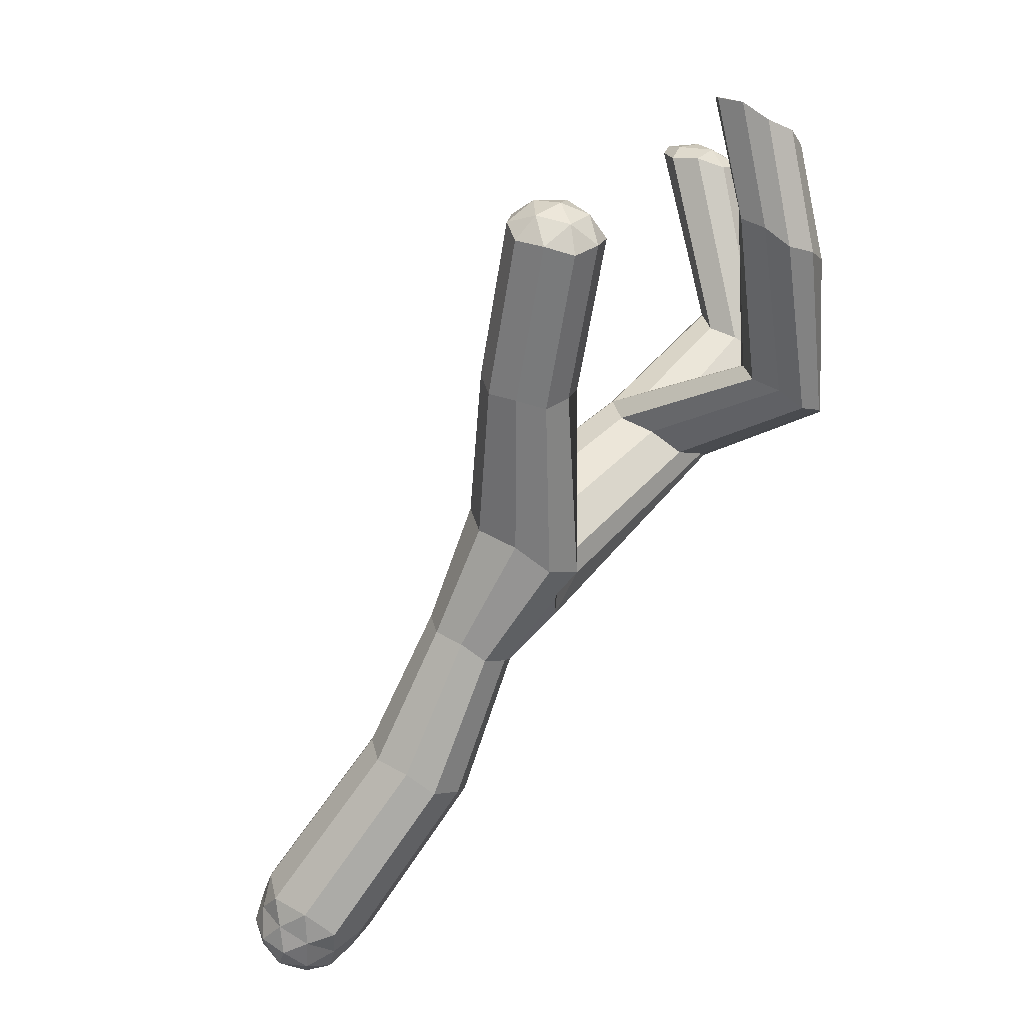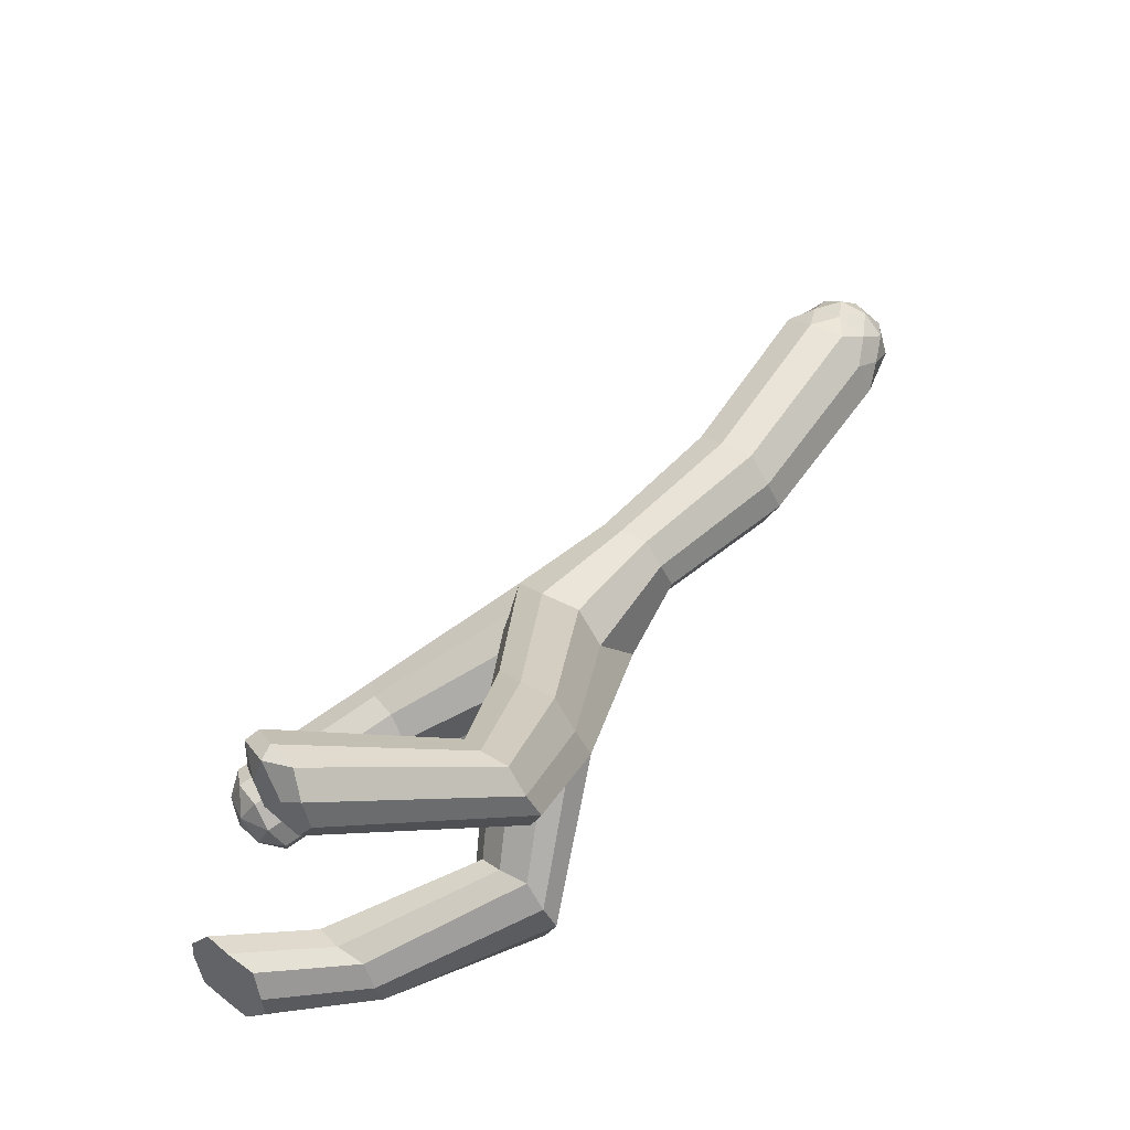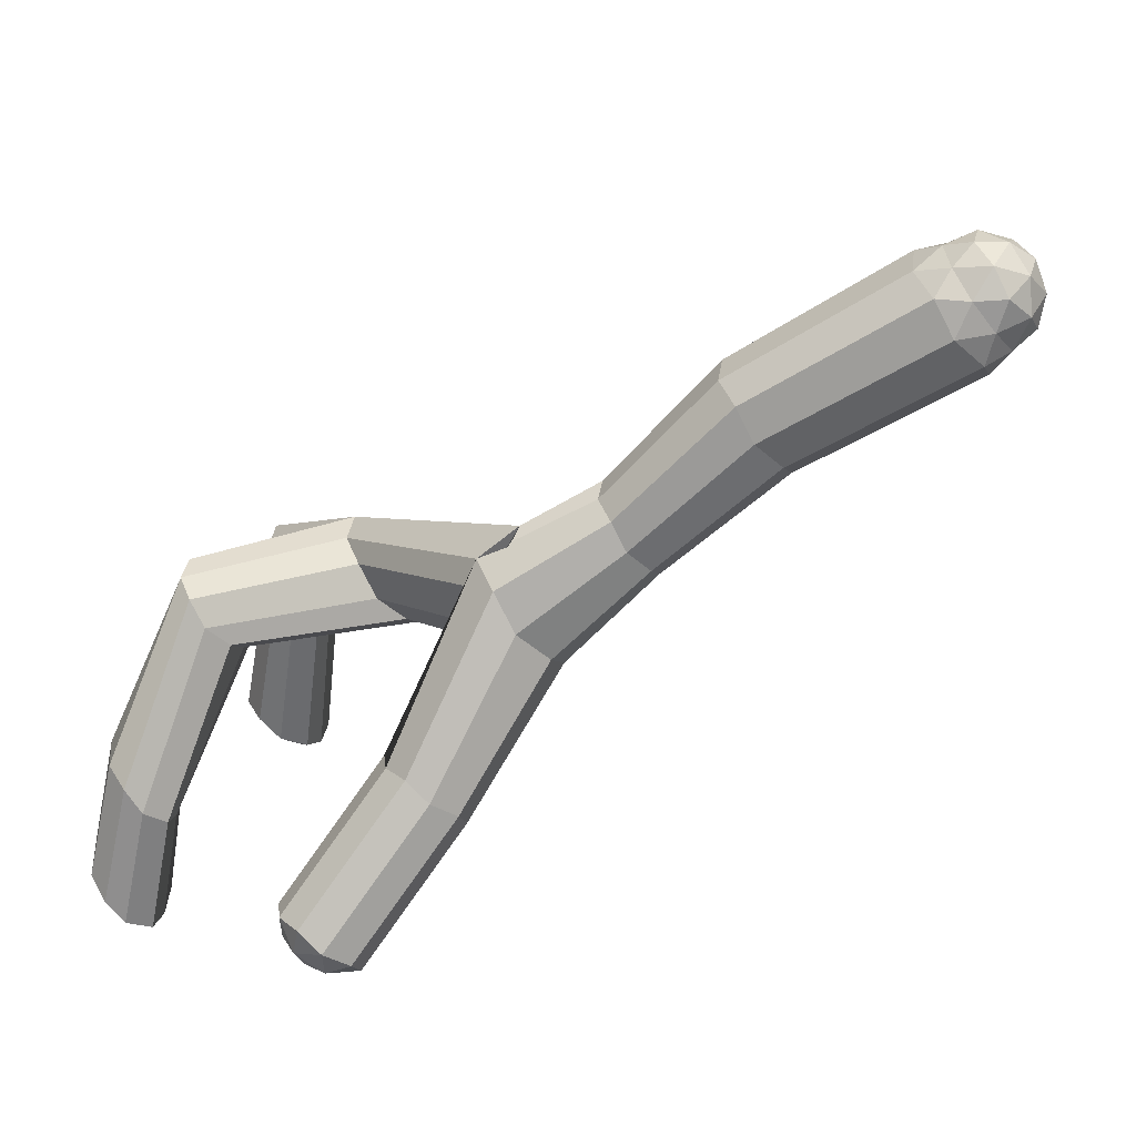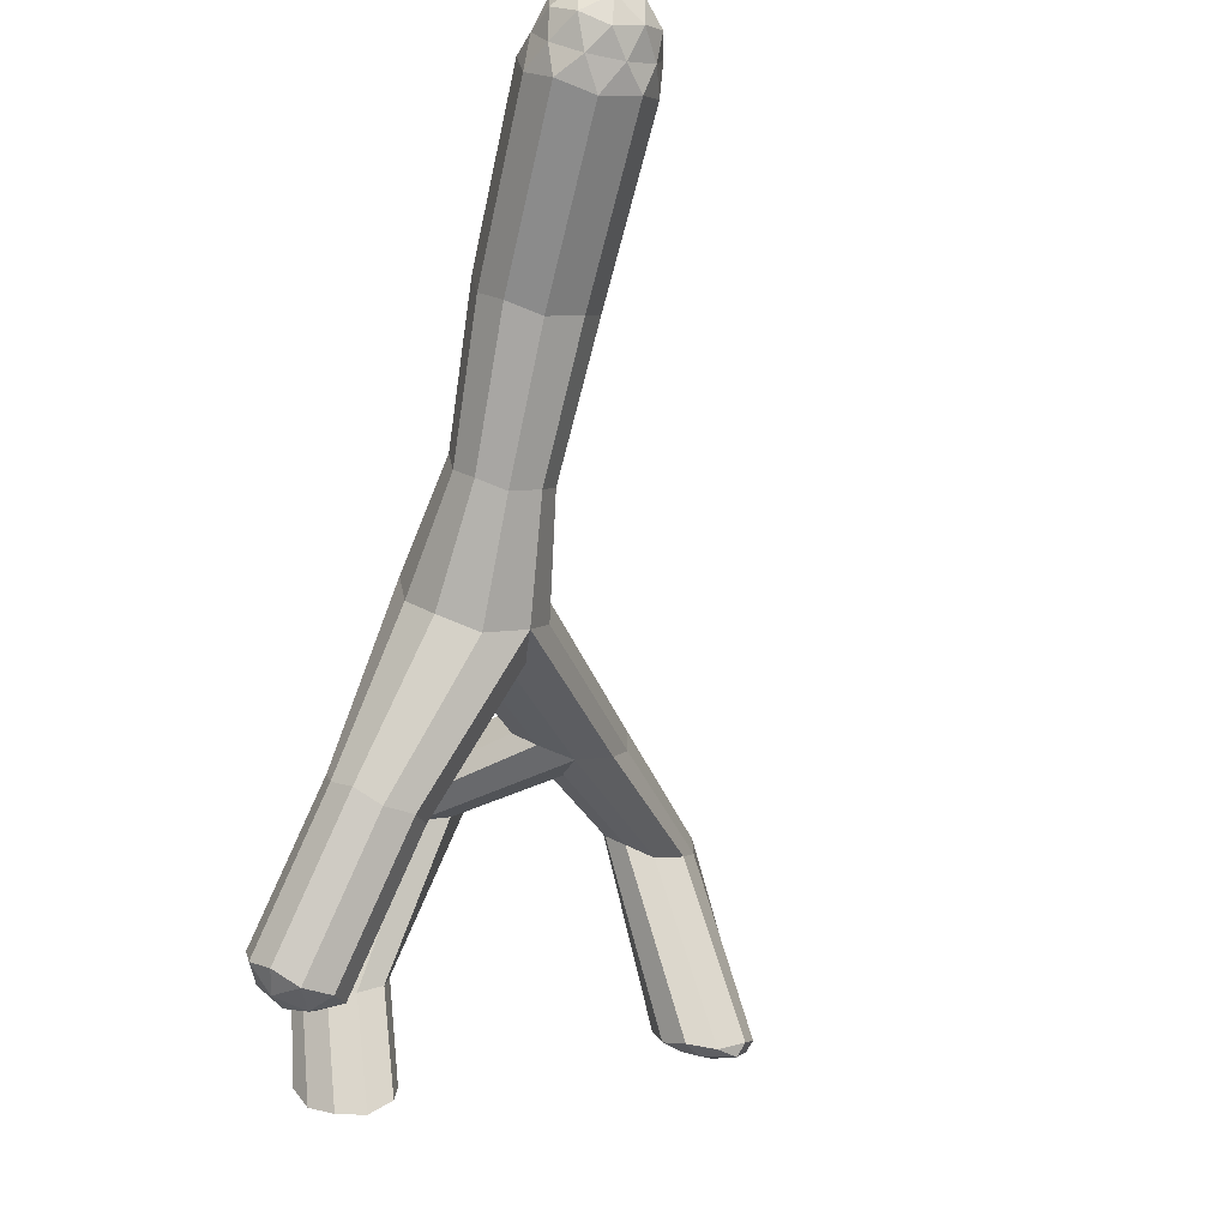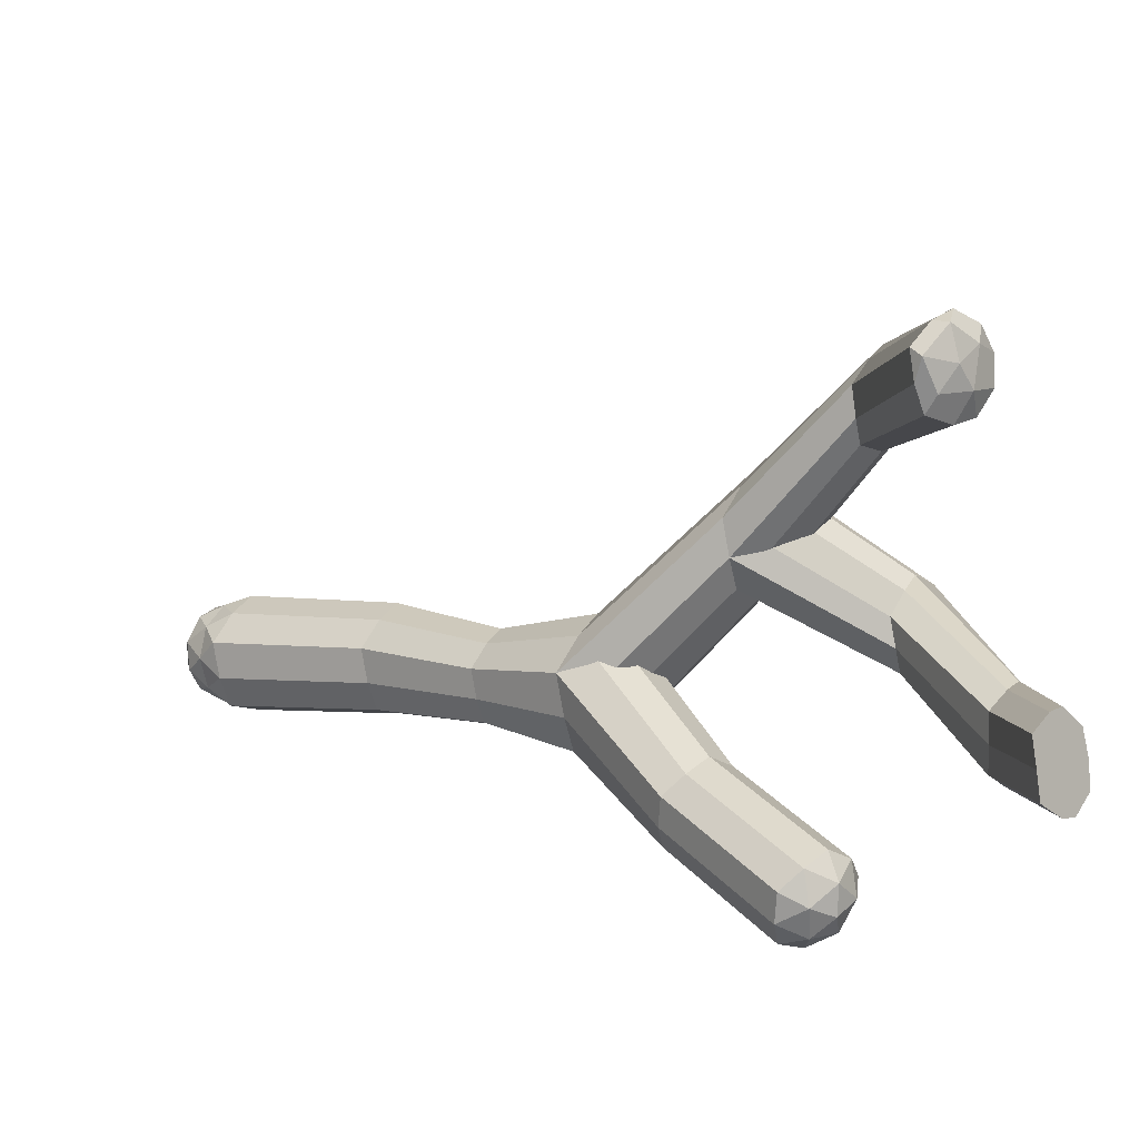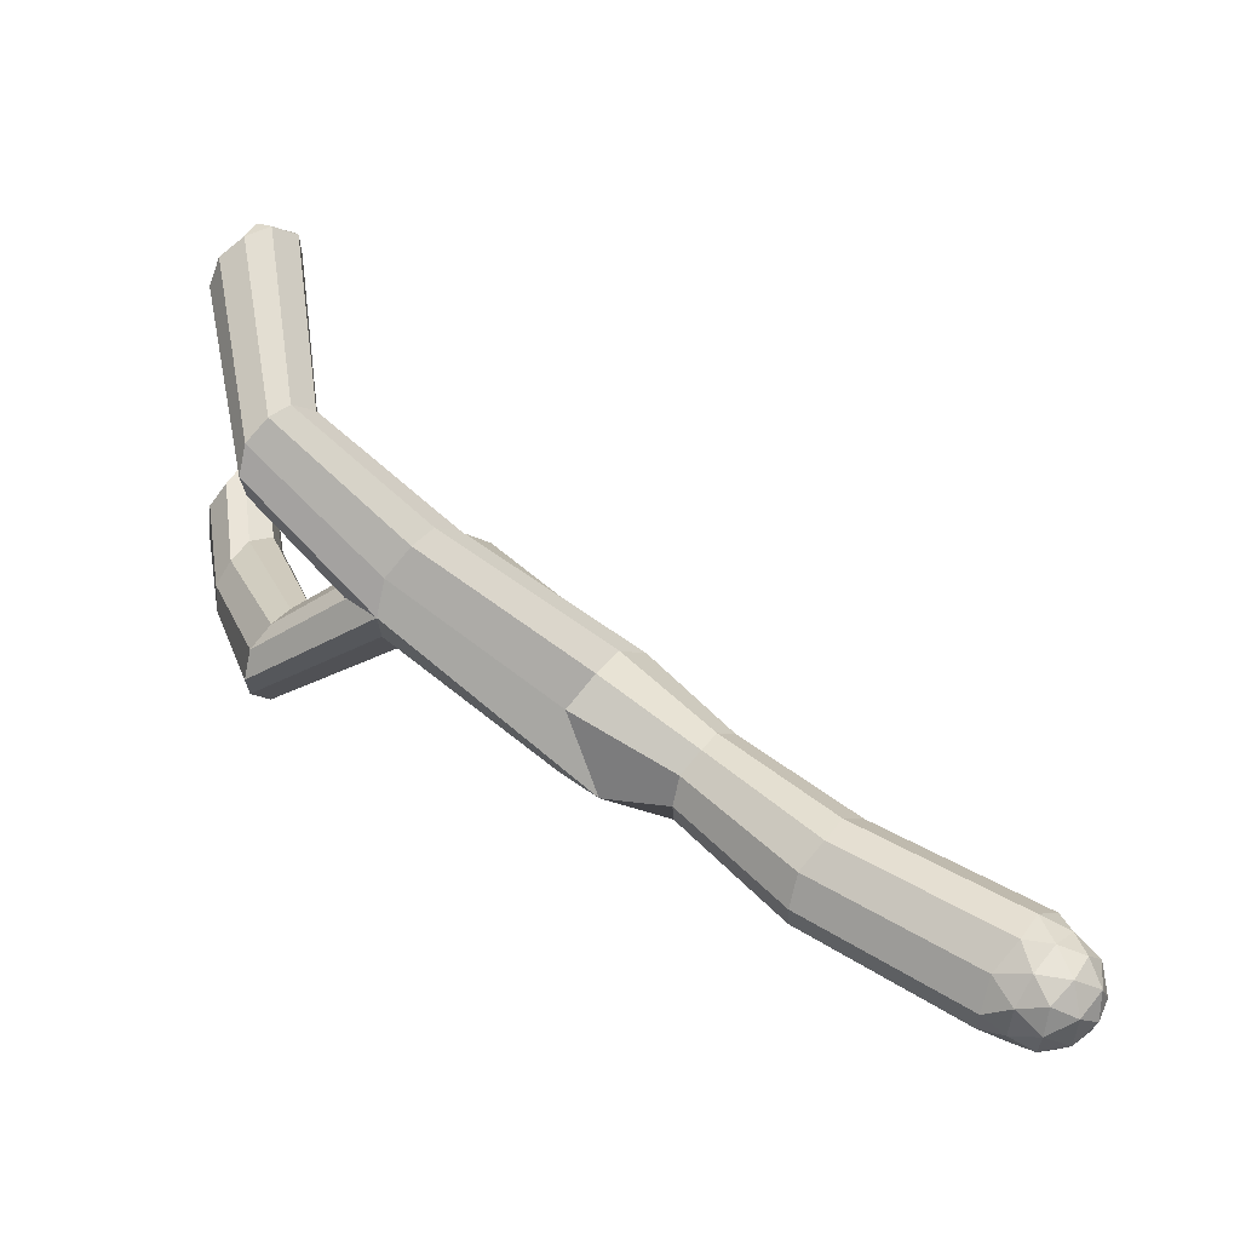
<metadata>
{"format":"obj","ext":"obj","renderer":"f3d","projection":"perspective","resolution":1024,"background":"white","views":[{"elev":-71.6,"azim":-154.8,"up":"+Y"},{"elev":60.9,"azim":-86.6,"up":"+Y"},{"elev":12.5,"azim":10.2,"up":"+Z"},{"elev":-33.5,"azim":70.1,"up":"+Z"},{"elev":-70.7,"azim":-173.5,"up":"+Z"},{"elev":41.7,"azim":3.3,"up":"+Y"}]}
</metadata>
<code>
o Cylinder.030
v -1.19 4.861 -0.5507
v -1.156 4.856 -0.6452
v -1.186 4.952 -0.593
v -1.252 4.925 -0.5046
v -1.262 4.812 -0.502
v -1.203 4.769 -0.5889
v -1.301 4.722 -0.559
v -1.256 4.708 -0.6477
v -1.195 4.766 -0.7022
v -1.177 4.856 -0.7434
v -1.242 4.803 -0.7985
v -1.289 4.717 -0.7422
v -1.355 4.689 -0.6537
v -1.4 4.685 -0.7597
v -1.317 4.742 -0.8376
v -1.304 4.863 -0.875
v -1.867 4.792 -1.144
v -1.855 4.905 -1.18
v -1.945 4.738 -1.071
v -2.249 4.839 -1.469
v -2.315 4.794 -1.407
v -2.239 4.934 -1.498
v -2.542 4.821 -1.744
v -2.635 4.757 -1.656
v -2.527 4.957 -1.786
v -2.792 4.677 -2.193
v -3.099 5.31 -1.761
v -3.086 5.427 -1.797
v -3.179 5.255 -1.685
v -3.506 5.743 -1.814
v -3.576 4.988 -1.788
v -3.566 5.083 -1.817
v -3.641 4.943 -1.726
v -3.755 4.865 -2.33
v -3.811 4.798 -2.284
v -3.843 4.936 -2.704
v -3.762 4.963 -2.339
v -3.773 5.05 -2.295
v -3.84 5.036 -2.695
v -3.842 5.116 -2.635
v -3.905 5.145 -2.562
v -3.955 5.121 -2.478
v -3.84 5.084 -2.23
v -3.615 5.239 -1.733
v -3.887 5.071 -2.145
v -3.66 5.252 -1.644
v -3.937 4.994 -2.108
v -3.721 5.195 -1.59
v -3.939 4.898 -2.087
v -4.013 5.043 -2.454
v -4.026 4.944 -2.45
v -4.015 4.872 -2.52
v -3.957 4.829 -2.59
v -3.92 4.818 -2.141
v -3.738 5.012 -1.585
v -3.858 4.771 -2.201
v -3.688 4.941 -1.637
v -3.237 5.253 -1.575
v -2.701 4.755 -1.529
v -3.298 5.339 -1.512
v -3.626 5.7 -1.669
v -3.682 5.771 -1.624
v -3.574 5.699 -1.754
v -3.789 5.935 -2.301
v -3.717 5.942 -2.371
v -3.85 6.003 -2.26
v -3.779 6.031 -2.363
v -3.673 6.048 -2.42
v -3.741 6.12 -2.388
v -3.811 6.146 -2.3
v -3.728 6.23 -2.355
v -3.861 6.093 -2.215
v -3.827 6.184 -2.238
v -3.671 5.954 -1.636
v -3.75 6.243 -2.264
v -3.608 6.011 -1.689
v -3.679 6.235 -2.335
v -3.556 5.995 -1.774
v -3.61 6.179 -2.38
v -3.494 5.935 -1.826
v -3.612 6.085 -2.417
v -3.638 6.16 -2.42
v -3.496 5.837 -1.847
v -3.634 5.988 -2.404
v -3.078 5.547 -1.766
v -2.517 5.095 -1.75
v -3.147 5.619 -1.693
v -3.559 5.18 -1.792
v -3.202 5.636 -1.584
v -2.597 5.179 -1.666
v -2.288 5.09 -1.414
v -2.661 5.198 -1.539
v -2.884 4.919 -2.218
v -2.959 4.938 -2.155
v -2.803 4.864 -2.24
v -3.184 4.791 -2.657
v -3.259 4.81 -2.593
v -3.279 4.729 -2.648
v -3.102 4.736 -2.679
v -3.187 4.685 -2.699
v -3.085 4.637 -2.68
v -3.264 4.631 -2.664
v -3.18 4.575 -2.671
v -3.167 4.503 -2.585
v -3.268 4.551 -2.604
v -3.092 4.549 -2.632
v -3.316 4.573 -2.503
v -3.329 4.646 -2.59
v -3.242 4.508 -2.517
v -2.942 4.635 -2.079
v -3.016 4.701 -2.065
v -2.867 4.631 -2.146
v -3.045 4.797 -2.055
v -2.772 4.855 -1.456
v -2.641 4.853 -1.352
v -2.411 4.862 -1.267
v -2.059 4.82 -0.9043
v -2.361 4.792 -1.318
v -2.413 4.956 -1.23
v -2.062 4.931 -0.8602
v -2.394 5.045 -1.271
v -2.04 5.037 -0.9092
v -2.333 5.103 -1.325
v -2.748 5.116 -1.462
v -3.027 4.879 -2.109
v -3.278 5.565 -1.517
v -3.3 5.454 -1.466
v -3.689 5.866 -1.592
v -3.74 5.105 -1.548
v -3.326 4.751 -2.548
v -3.345 4.669 -2.493
v -1.967 5.106 -0.9739
v -1.423 5.077 -0.656
v -1.914 5.09 -1.079
v -1.366 5.06 -0.7682
v -1.847 5.02 -1.15
v -1.295 4.986 -0.8431
v -2.232 5.031 -1.473
v -1.262 5.013 -0.749
v -1.232 4.917 -0.8011
v -1.179 4.949 -0.7063
v -1.228 5.019 -0.6548
v -1.322 5.055 -0.6621
v -1.275 5.018 -0.5657
v -1.34 4.973 -0.5042
v -1.388 5.028 -0.5736
v -1.435 4.941 -0.5173
v -1.501 5.004 -0.587
v -1.524 4.89 -0.5348
v -1.522 4.772 -0.5817
v -1.445 4.828 -0.5147
v -1.351 4.878 -0.4746
v -1.357 4.781 -0.4998
v -1.414 4.732 -0.5668
v -1.459 4.683 -0.647
v -2 4.736 -0.9655
v -2.786 4.765 -2.241
v -3.907 4.867 -2.669
f 2 1 6
f 1 2 3
f 1 3 4
f 1 4 5
f 1 5 6
f 6 5 7
f 6 7 8
f 9 6 8
f 9 2 6
f 10 2 9
f 10 9 11
f 11 9 12
f 9 8 12
f 12 13 14
f 8 13 12
f 12 14 15
f 11 12 15
f 11 15 16
f 16 15 17 18
f 15 14 19 17
f 18 17 20 22
f 17 19 21 20
f 20 21 24 23
f 22 20 23 25
f 24 23 27 29
f 23 24 112 26
f 23 25 28 27
f 25 23 26 157
f 28 27 31 32
f 27 28 83 30
f 27 29 33 31
f 29 27 30 63
f 32 31 34 37
f 31 33 35 34
f 34 35 158 36
f 37 34 36 39
f 88 32 37 38
f 38 37 39 40
f 39 36 158 53 52 51 50 42 41 40
f 43 38 40 41
f 45 43 41 42
f 44 88 38 43
f 46 44 43 45
f 48 46 45 47
f 47 45 42 50
f 129 48 47 49
f 49 47 50 51
f 54 49 51 52
f 56 54 52 53
f 55 129 49 54
f 57 55 54 56
f 33 57 56 35
f 35 56 53 158
f 58 60 55 57
f 29 58 57 33
f 59 24 29 58
f 114 59 58 60
f 60 58 61 62
f 58 29 63 61
f 62 61 64 66
f 61 63 65 64
f 65 67 64
f 67 66 64
f 65 84 68 67
f 68 67 69
f 67 70 69
f 72 66 67 70
f 75 73 70 71
f 70 71 69
f 72 70 73
f 74 128 72 73
f 76 74 73 75
f 78 76 75 77
f 75 71 77
f 80 78 77 79
f 79 77 71 82
f 83 80 79 81
f 79 82 81
f 84 81 82 68
f 82 68 69
f 71 82 69
f 30 83 81 84
f 63 30 84 65
f 28 85 80 83
f 85 87 78 80
f 86 90 87 85
f 25 86 85 28
f 85 28 32 88
f 87 85 88 44
f 89 87 44 46
f 90 92 89 87
f 87 89 76 78
f 91 138 86 90
f 123 91 90 92
f 92 90 93 94
f 90 86 95 93
f 94 93 96 97
f 93 95 99 96
f 97 96 98
f 98 96 100
f 96 99 100
f 100 101 103
f 99 101 100
f 98 100 102
f 100 103 102
f 106 104 103
f 103 104 105
f 103 105 102
f 101 106 103
f 26 112 104 106
f 157 26 106 101
f 109 107 105
f 105 107 108
f 105 108 102
f 104 109 105
f 112 110 109 104
f 110 111 107 109
f 59 114 111 110
f 24 59 110 112
f 111 113 131 107
f 114 115 113 111
f 115 114 60 127
f 116 119 115 114
f 118 116 114 59
f 117 120 119 116
f 156 117 116 118
f 120 122 121 119
f 119 121 124 115
f 122 132 123 121
f 121 123 92 124
f 124 115 127 126
f 115 124 125 113
f 92 124 126 89
f 124 92 94 125
f 126 89 46 48
f 89 126 74 76
f 127 126 48 129
f 126 127 128 74
f 60 127 129 55
f 127 60 62 128
f 128 62 66 72
f 125 94 97 130
f 113 125 130 131
f 131 130 108
f 108 130 98
f 130 97 98
f 107 131 108
f 132 134 91 123
f 133 135 134 132
f 148 133 132 122
f 135 137 136 134
f 134 136 138 91
f 137 16 18 136
f 136 18 22 138
f 138 22 25 86
f 139 137 135
f 140 16 137
f 139 140 137
f 140 11 16
f 10 11 140
f 141 10 140
f 139 141 140
f 3 141 142
f 142 141 139
f 2 10 141
f 3 2 141
f 142 139 143
f 144 142 143
f 3 142 144
f 4 144 145
f 145 144 146
f 146 144 143
f 4 3 144
f 145 146 147
f 147 146 148
f 146 133 148
f 146 143 133
f 147 148 149
f 149 148 122 120
f 151 149 150
f 150 149 120 117
f 151 147 149
f 151 152 147
f 153 152 151
f 153 151 154
f 154 151 150
f 7 153 154
f 154 150 155
f 13 154 155
f 13 7 154
f 155 150 117 156
f 14 155 156 19
f 13 155 14
f 19 156 118 21
f 5 152 153
f 5 153 7
f 152 145 147
f 4 145 152
f 5 4 152
f 143 139 135
f 143 135 133
f 21 118 59 24
f 108 98 102
f 95 157 101 99
f 86 25 157 95
f 8 7 13

</code>
